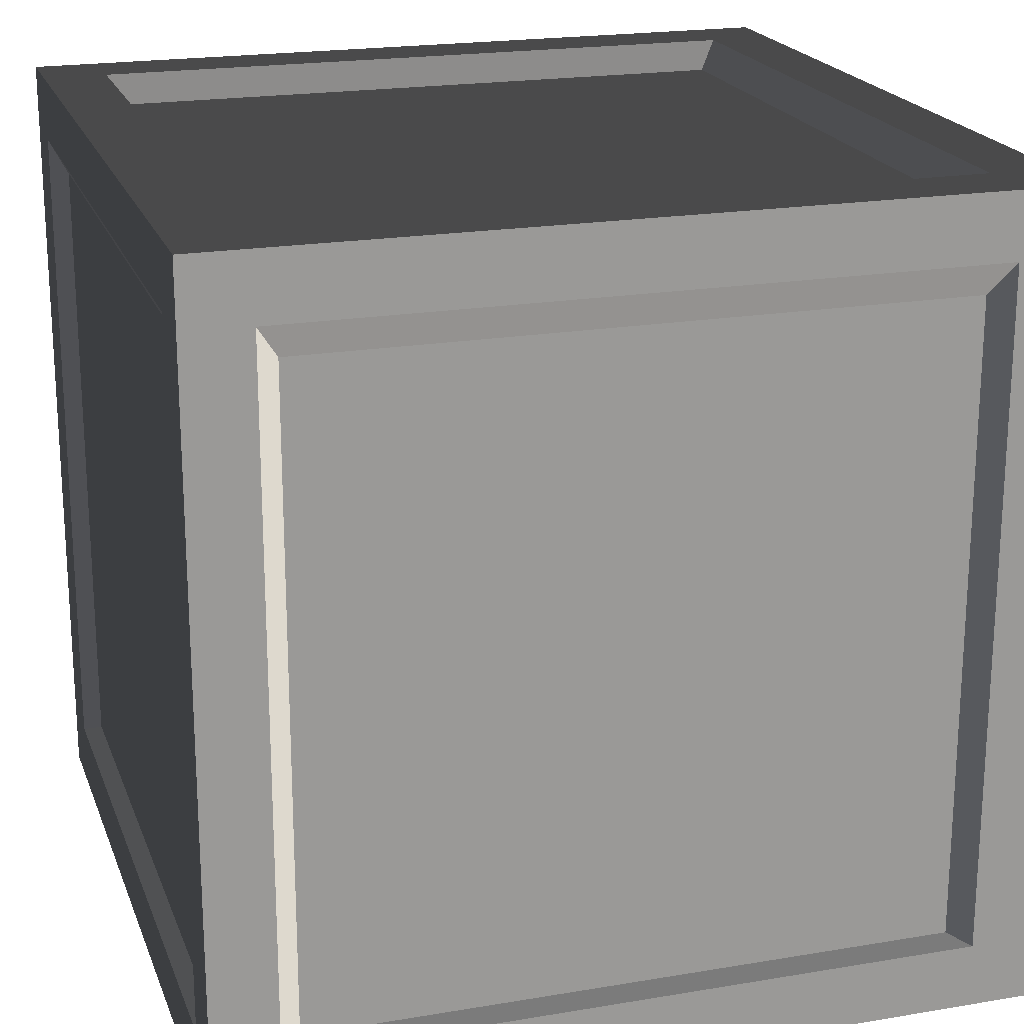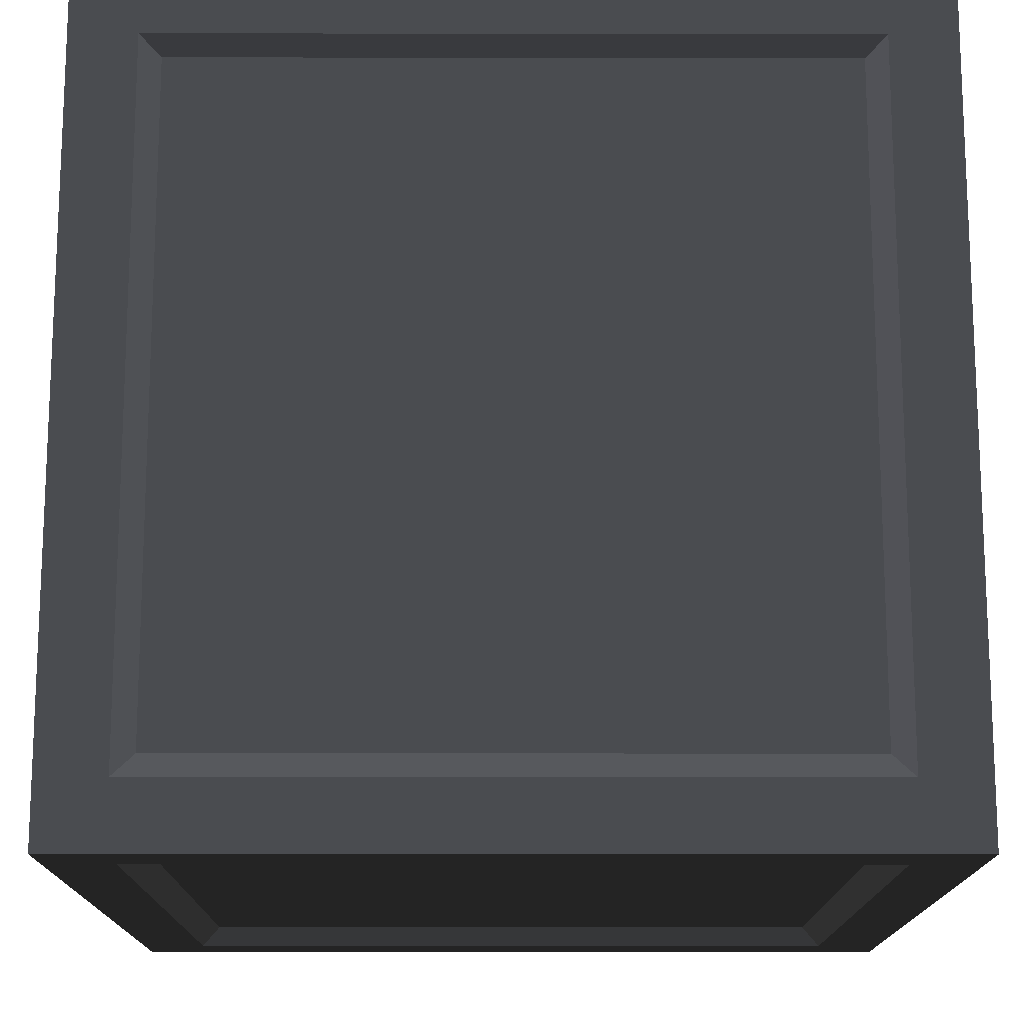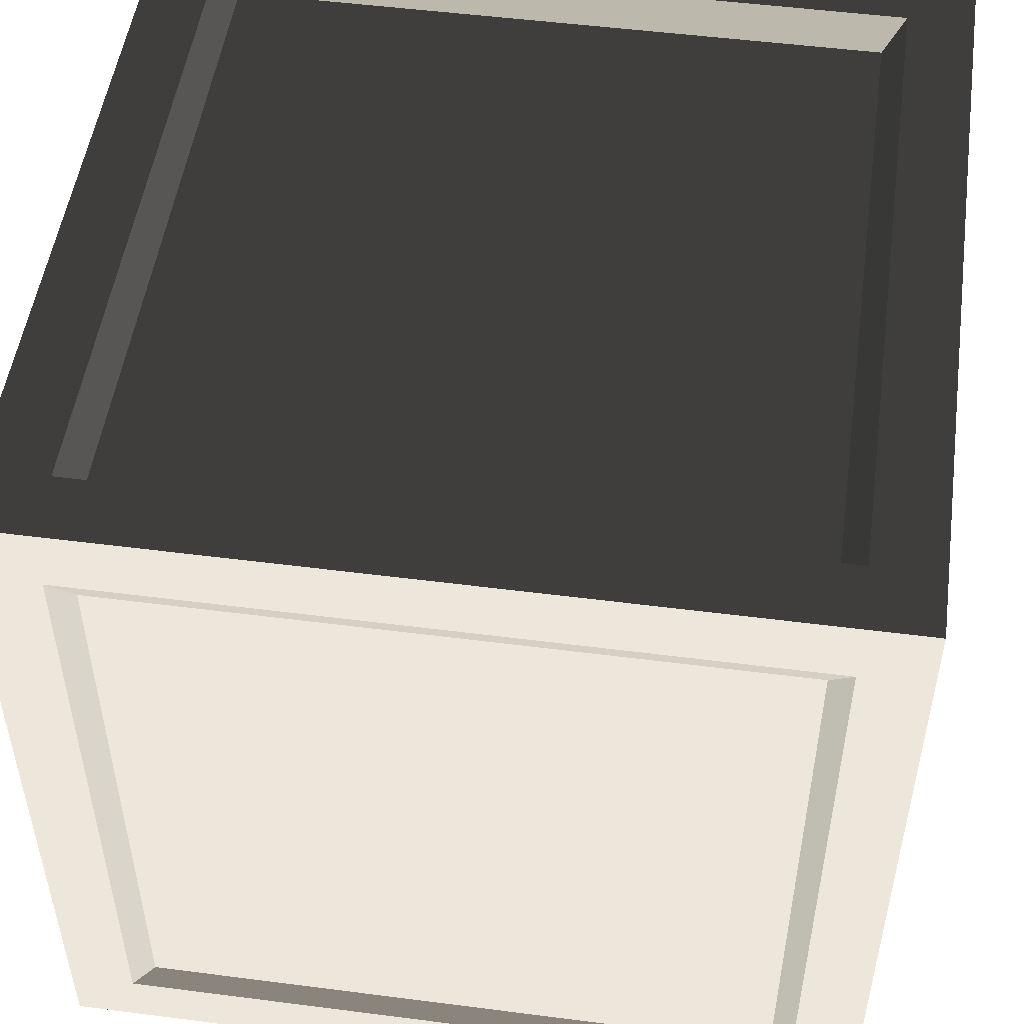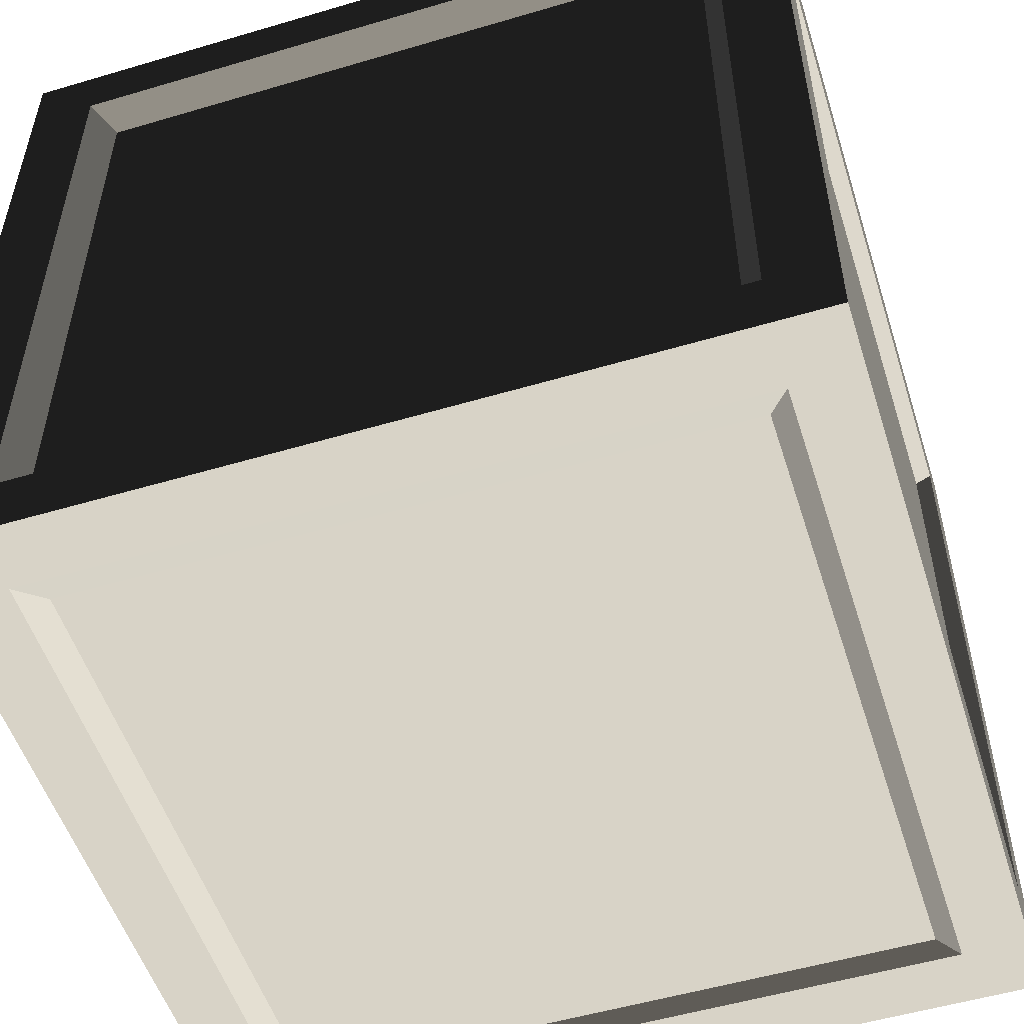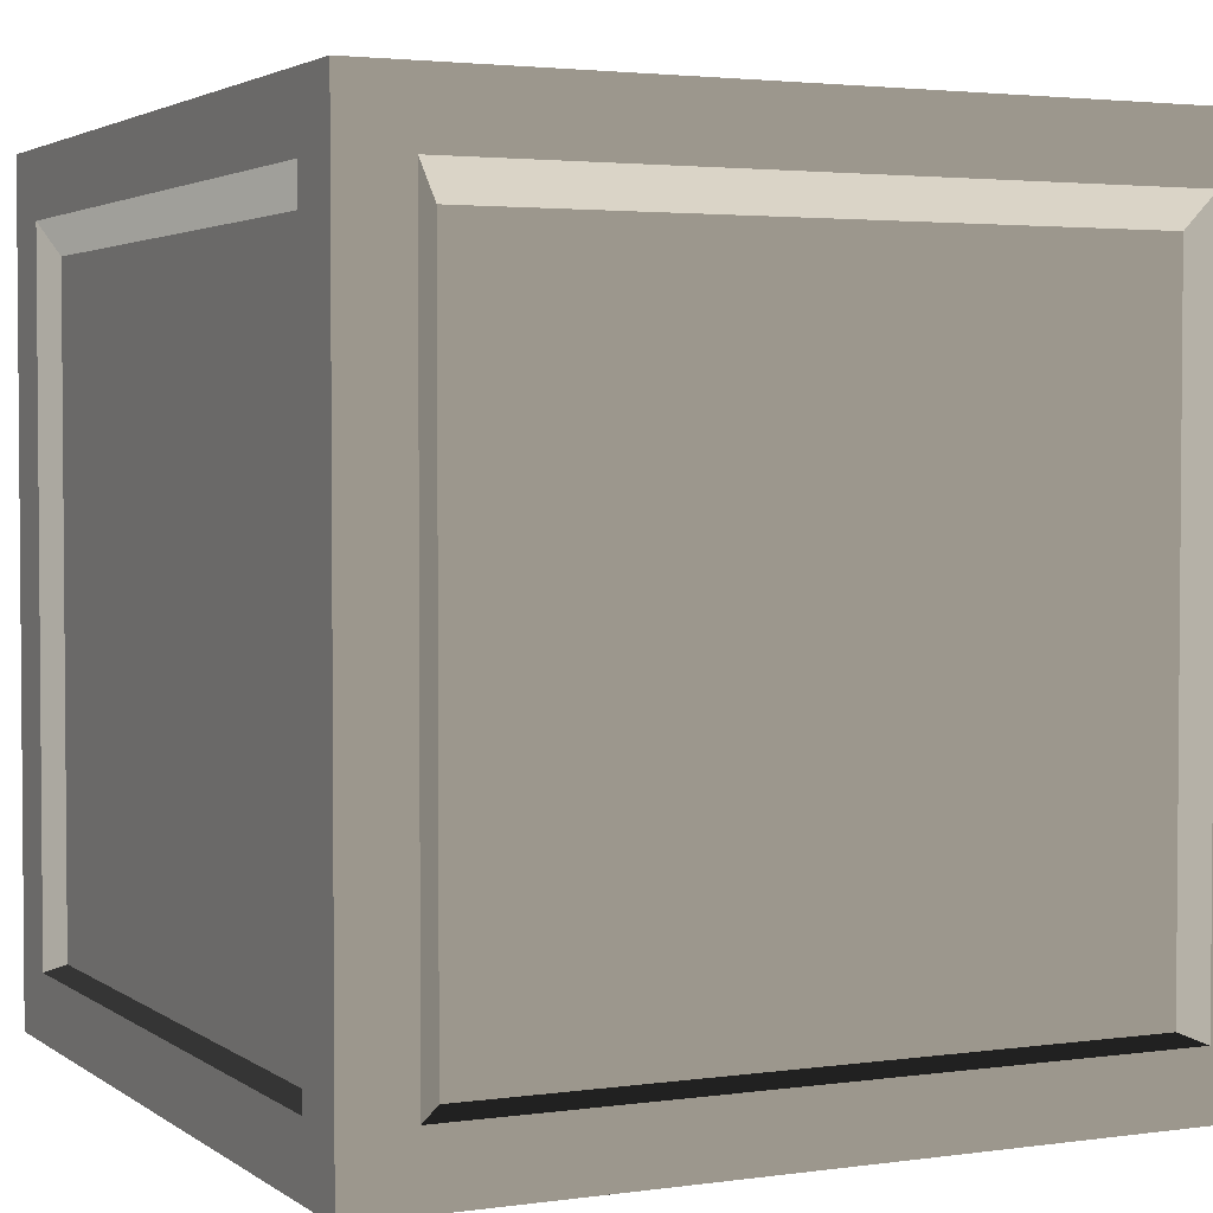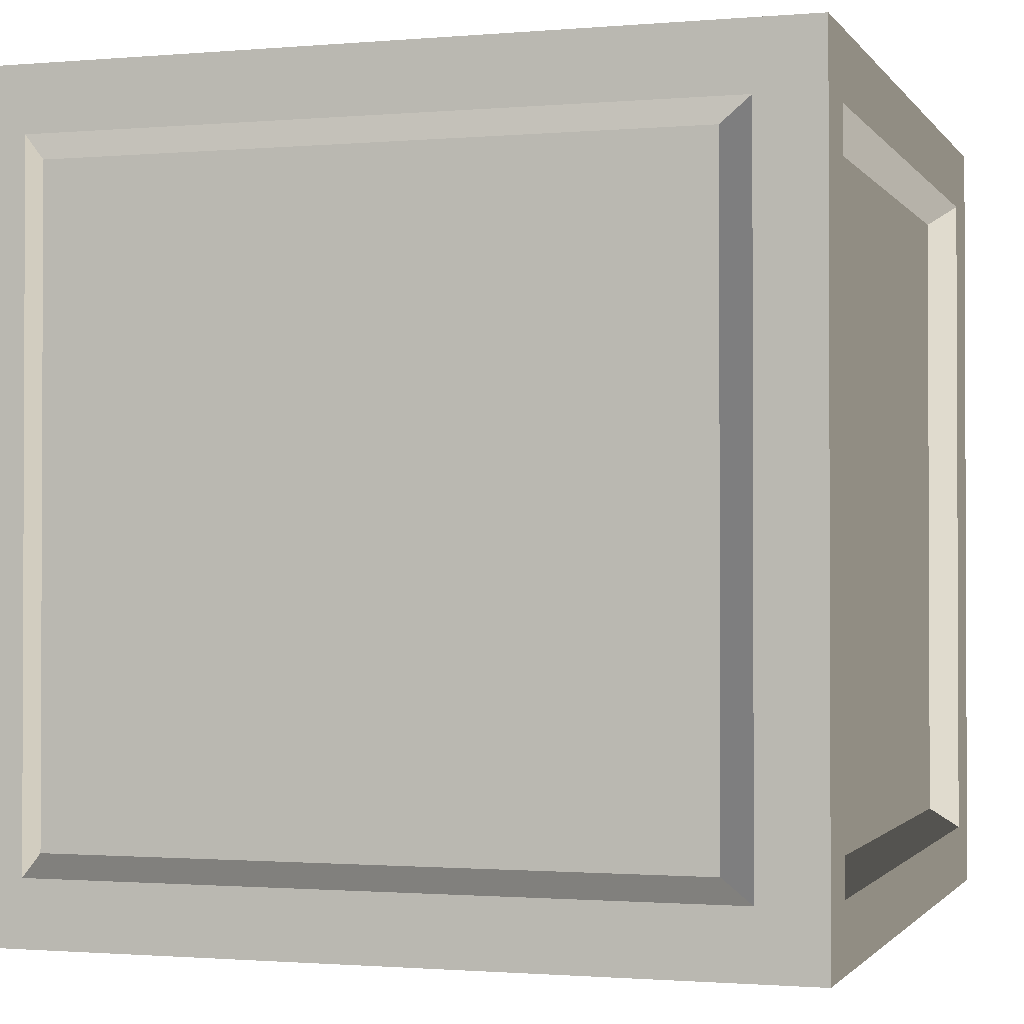
<metadata>
{"format":"obj","ext":"obj","renderer":"f3d","projection":"perspective","resolution":1024,"background":"white","views":[{"elev":20.4,"azim":-107.1,"up":"+Z"},{"elev":-15.1,"azim":179.8,"up":"+Y"},{"elev":51.0,"azim":8.0,"up":"+Z"},{"elev":-53.2,"azim":17.6,"up":"+Y"},{"elev":2.9,"azim":-25.7,"up":"+Z"},{"elev":-1.3,"azim":-72.4,"up":"+Y"}]}
</metadata>
<code>
v 0.3151 0.3151 0.005382
v -0.3151 0.3151 0.005382
v -0.3151 -0.3151 0.005382
v 0.3151 -0.3151 0.005382
v -0.3151 0.3151 0.7721
v 0.3151 0.3151 0.7721
v 0.3151 -0.3151 0.7721
v -0.3151 -0.3151 0.7721
v 0.3151 -0.3833 0.7038
v 0.3151 -0.3833 0.07361
v -0.3151 -0.3833 0.07361
v -0.3151 -0.3833 0.7038
v 0.3833 0.3151 0.7038
v 0.3833 0.3151 0.07361
v 0.3833 -0.3151 0.07361
v 0.3833 -0.3151 0.7038
v -0.3151 0.3833 0.7038
v -0.3151 0.3833 0.07361
v 0.3151 0.3833 0.07361
v 0.3151 0.3833 0.7038
v -0.3833 -0.3151 0.7038
v -0.3833 -0.3151 0.07361
v -0.3833 0.3151 0.07361
v -0.3833 0.3151 0.7038
v 0.336 0.4 -4.75e-08
v -0.336 0.4 -4.75e-08
v -0.336 0.336 -4.005e-08
v 0.336 0.336 -4.005e-08
v -0.336 -0.4 4.75e-08
v 0.336 -0.4 4.75e-08
v 0.336 -0.336 4.005e-08
v -0.336 -0.336 4.005e-08
v -0.336 0.4 0.8
v 0.336 0.4 0.8
v 0.336 0.336 0.8
v -0.336 0.336 0.8
v 0.336 -0.4 0.8
v -0.336 -0.4 0.8
v -0.336 -0.336 0.8
v 0.336 -0.336 0.8
v 0.4 0.4 0.736
v 0.4 0.4 0.064
v 0.4 0.336 0.064
v 0.4 0.336 0.736
v 0.4 -0.4 0.064
v 0.4 -0.4 0.736
v 0.4 -0.336 0.736
v 0.4 -0.336 0.064
v -0.4 -0.4 0.736
v -0.4 -0.4 0.064
v -0.4 -0.336 0.064
v -0.4 -0.336 0.736
v -0.4 0.4 0.064
v -0.4 0.4 0.736
v -0.4 0.336 0.736
v -0.4 0.336 0.064
v 0.4 0.336 -4.005e-08
v 0.336 0.336 -4.005e-08
v 0.336 -0.336 4.005e-08
v 0.4 -0.336 4.005e-08
v 0.4 0.4 -4.75e-08
v 0.336 0.4 -4.75e-08
v 0.336 -0.4 4.75e-08
v 0.4 -0.4 4.75e-08
v -0.4 -0.336 4.005e-08
v -0.336 -0.336 4.005e-08
v -0.336 0.336 -4.005e-08
v -0.4 0.336 -4.005e-08
v -0.336 0.4 -4.75e-08
v -0.4 0.4 -4.75e-08
v -0.4 -0.4 4.75e-08
v -0.336 -0.4 4.75e-08
v -0.4 0.336 0.8
v -0.336 0.336 0.8
v -0.336 -0.336 0.8
v -0.4 -0.336 0.8
v -0.4 0.4 0.8
v -0.336 0.4 0.8
v -0.336 -0.4 0.8
v -0.4 -0.4 0.8
v 0.4 -0.336 0.8
v 0.336 -0.336 0.8
v 0.336 0.336 0.8
v 0.4 0.336 0.8
v 0.336 0.4 0.8
v 0.4 0.4 0.8
v 0.4 -0.4 0.8
v 0.336 -0.4 0.8
v 0.4 -0.4 0.736
v 0.4 -0.4 0.064
v 0.336 -0.4 0.064
v 0.336 -0.4 0.736
v 0.4 -0.4 0.8
v 0.336 -0.4 0.8
v 0.336 -0.4 4.75e-08
v 0.4 -0.4 4.75e-08
v -0.4 -0.4 0.064
v -0.4 -0.4 0.736
v -0.336 -0.4 0.736
v -0.336 -0.4 0.064
v -0.4 -0.4 4.75e-08
v -0.336 -0.4 4.75e-08
v -0.336 -0.4 0.8
v -0.4 -0.4 0.8
v -0.4 0.4 0.736
v -0.4 0.4 0.064
v -0.336 0.4 0.064
v -0.336 0.4 0.736
v -0.4 0.4 0.8
v -0.336 0.4 0.8
v -0.336 0.4 -4.75e-08
v -0.4 0.4 -4.75e-08
v 0.4 0.4 0.064
v 0.4 0.4 0.736
v 0.336 0.4 0.736
v 0.336 0.4 0.064
v 0.4 0.4 -4.75e-08
v 0.336 0.4 -4.75e-08
v 0.336 0.4 0.8
v 0.4 0.4 0.8
v 0.336 -0.4 0.8
v 0.336 -0.4 0.736
v -0.336 -0.4 0.736
v -0.336 -0.4 0.8
v -0.336 -0.4 4.75e-08
v -0.336 -0.4 0.064
v 0.336 -0.4 0.064
v 0.336 -0.4 4.75e-08
v 0.4 0.336 0.8
v 0.4 0.336 0.736
v 0.4 -0.336 0.736
v 0.4 -0.336 0.8
v 0.4 0.4 0.8
v 0.4 0.4 0.736
v 0.4 -0.4 0.736
v 0.4 -0.4 0.8
v 0.4 -0.336 4.005e-08
v 0.4 -0.336 0.064
v 0.4 0.336 0.064
v 0.4 0.336 -4.005e-08
v 0.4 0.4 0.064
v 0.4 0.4 -4.75e-08
v 0.4 -0.4 4.75e-08
v 0.4 -0.4 0.064
v -0.336 0.4 0.8
v -0.336 0.4 0.736
v 0.336 0.4 0.736
v 0.336 0.4 0.8
v 0.336 0.4 -4.75e-08
v 0.336 0.4 0.064
v -0.336 0.4 0.064
v -0.336 0.4 -4.75e-08
v -0.4 -0.336 0.8
v -0.4 -0.336 0.736
v -0.4 0.336 0.736
v -0.4 0.336 0.8
v -0.4 -0.4 0.8
v -0.4 -0.4 0.736
v -0.4 0.4 0.736
v -0.4 0.4 0.8
v -0.4 0.336 -4.005e-08
v -0.4 0.336 0.064
v -0.4 -0.336 0.064
v -0.4 -0.336 4.005e-08
v -0.4 -0.4 0.064
v -0.4 -0.4 4.75e-08
v -0.4 0.4 -4.75e-08
v -0.4 0.4 0.064
v -0.336 0.336 -4.005e-08
v -0.3151 0.3151 0.005382
v 0.3151 0.3151 0.005382
v 0.336 0.336 -4.005e-08
v 0.336 0.336 -4.005e-08
v 0.3151 0.3151 0.005382
v 0.3151 -0.3151 0.005382
v 0.336 -0.336 4.005e-08
v 0.336 -0.336 4.005e-08
v 0.3151 -0.3151 0.005382
v -0.3151 -0.3151 0.005382
v -0.336 -0.336 4.005e-08
v -0.336 -0.336 4.005e-08
v -0.3151 -0.3151 0.005382
v -0.3151 0.3151 0.005382
v -0.336 0.336 -4.005e-08
v 0.336 0.336 0.8
v 0.3151 0.3151 0.7721
v -0.3151 0.3151 0.7721
v -0.336 0.336 0.8
v -0.336 0.336 0.8
v -0.3151 0.3151 0.7721
v -0.3151 -0.3151 0.7721
v -0.336 -0.336 0.8
v -0.336 -0.336 0.8
v -0.3151 -0.3151 0.7721
v 0.3151 -0.3151 0.7721
v 0.336 -0.336 0.8
v 0.336 -0.336 0.8
v 0.3151 -0.3151 0.7721
v 0.3151 0.3151 0.7721
v 0.336 0.336 0.8
v 0.336 -0.4 0.064
v 0.3151 -0.3833 0.07361
v 0.3151 -0.3833 0.7038
v 0.336 -0.4 0.736
v 0.336 -0.4 0.736
v 0.3151 -0.3833 0.7038
v -0.3151 -0.3833 0.7038
v -0.336 -0.4 0.736
v -0.336 -0.4 0.736
v -0.3151 -0.3833 0.7038
v -0.3151 -0.3833 0.07361
v -0.336 -0.4 0.064
v -0.336 -0.4 0.064
v -0.3151 -0.3833 0.07361
v 0.3151 -0.3833 0.07361
v 0.336 -0.4 0.064
v 0.4 0.336 0.064
v 0.3833 0.3151 0.07361
v 0.3833 0.3151 0.7038
v 0.4 0.336 0.736
v 0.4 0.336 0.736
v 0.3833 0.3151 0.7038
v 0.3833 -0.3151 0.7038
v 0.4 -0.336 0.736
v 0.4 -0.336 0.736
v 0.3833 -0.3151 0.7038
v 0.3833 -0.3151 0.07361
v 0.4 -0.336 0.064
v 0.4 -0.336 0.064
v 0.3833 -0.3151 0.07361
v 0.3833 0.3151 0.07361
v 0.4 0.336 0.064
v -0.336 0.4 0.064
v -0.3151 0.3833 0.07361
v -0.3151 0.3833 0.7038
v -0.336 0.4 0.736
v -0.336 0.4 0.736
v -0.3151 0.3833 0.7038
v 0.3151 0.3833 0.7038
v 0.336 0.4 0.736
v 0.336 0.4 0.736
v 0.3151 0.3833 0.7038
v 0.3151 0.3833 0.07361
v 0.336 0.4 0.064
v 0.336 0.4 0.064
v 0.3151 0.3833 0.07361
v -0.3151 0.3833 0.07361
v -0.336 0.4 0.064
v -0.4 -0.336 0.064
v -0.3833 -0.3151 0.07361
v -0.3833 -0.3151 0.7038
v -0.4 -0.336 0.736
v -0.4 -0.336 0.736
v -0.3833 -0.3151 0.7038
v -0.3833 0.3151 0.7038
v -0.4 0.336 0.736
v -0.4 0.336 0.736
v -0.3833 0.3151 0.7038
v -0.3833 0.3151 0.07361
v -0.4 0.336 0.064
v -0.4 0.336 0.064
v -0.3833 0.3151 0.07361
v -0.3833 -0.3151 0.07361
v -0.4 -0.336 0.064
g Box_01_3345_99
f 1 3 2
f 1 4 3
f 5 7 6
f 5 8 7
f 9 11 10
f 9 12 11
f 13 15 14
f 13 16 15
f 17 19 18
f 17 20 19
f 21 23 22
f 21 24 23
f 25 27 26
f 25 28 27
f 29 31 30
f 29 32 31
f 33 35 34
f 33 36 35
f 37 39 38
f 37 40 39
f 41 43 42
f 41 44 43
f 45 47 46
f 45 48 47
f 49 51 50
f 49 52 51
f 53 55 54
f 53 56 55
f 57 59 58
f 57 60 59
f 61 57 58
f 61 58 62
f 60 63 59
f 60 64 63
f 65 67 66
f 65 68 67
f 68 69 67
f 68 70 69
f 71 65 66
f 71 66 72
f 73 75 74
f 73 76 75
f 77 73 74
f 77 74 78
f 76 79 75
f 76 80 79
f 81 83 82
f 81 84 83
f 84 85 83
f 84 86 85
f 87 81 82
f 87 82 88
f 89 91 90
f 89 92 91
f 93 92 89
f 93 94 92
f 95 90 91
f 95 96 90
f 97 99 98
f 97 100 99
f 101 100 97
f 101 102 100
f 103 98 99
f 103 104 98
f 105 107 106
f 105 108 107
f 109 108 105
f 109 110 108
f 111 106 107
f 111 112 106
f 113 115 114
f 113 116 115
f 117 116 113
f 117 118 116
f 119 114 115
f 119 120 114
f 121 123 122
f 121 124 123
f 125 127 126
f 125 128 127
f 129 131 130
f 129 132 131
f 133 129 130
f 133 130 134
f 132 135 131
f 132 136 135
f 137 139 138
f 137 140 139
f 140 141 139
f 140 142 141
f 143 137 138
f 143 138 144
f 145 147 146
f 145 148 147
f 149 151 150
f 149 152 151
f 153 155 154
f 153 156 155
f 157 153 154
f 157 154 158
f 156 159 155
f 156 160 159
f 161 163 162
f 161 164 163
f 164 165 163
f 164 166 165
f 167 161 162
f 167 162 168
f 169 171 170
f 169 172 171
f 173 175 174
f 173 176 175
f 177 179 178
f 177 180 179
f 181 183 182
f 181 184 183
f 185 187 186
f 185 188 187
f 189 191 190
f 189 192 191
f 193 195 194
f 193 196 195
f 197 199 198
f 197 200 199
f 201 203 202
f 201 204 203
f 205 207 206
f 205 208 207
f 209 211 210
f 209 212 211
f 213 215 214
f 213 216 215
f 217 219 218
f 217 220 219
f 221 223 222
f 221 224 223
f 225 227 226
f 225 228 227
f 229 231 230
f 229 232 231
f 233 235 234
f 233 236 235
f 237 239 238
f 237 240 239
f 241 243 242
f 241 244 243
f 245 247 246
f 245 248 247
f 249 251 250
f 249 252 251
f 253 255 254
f 253 256 255
f 257 259 258
f 257 260 259
f 261 263 262
f 261 264 263

</code>
